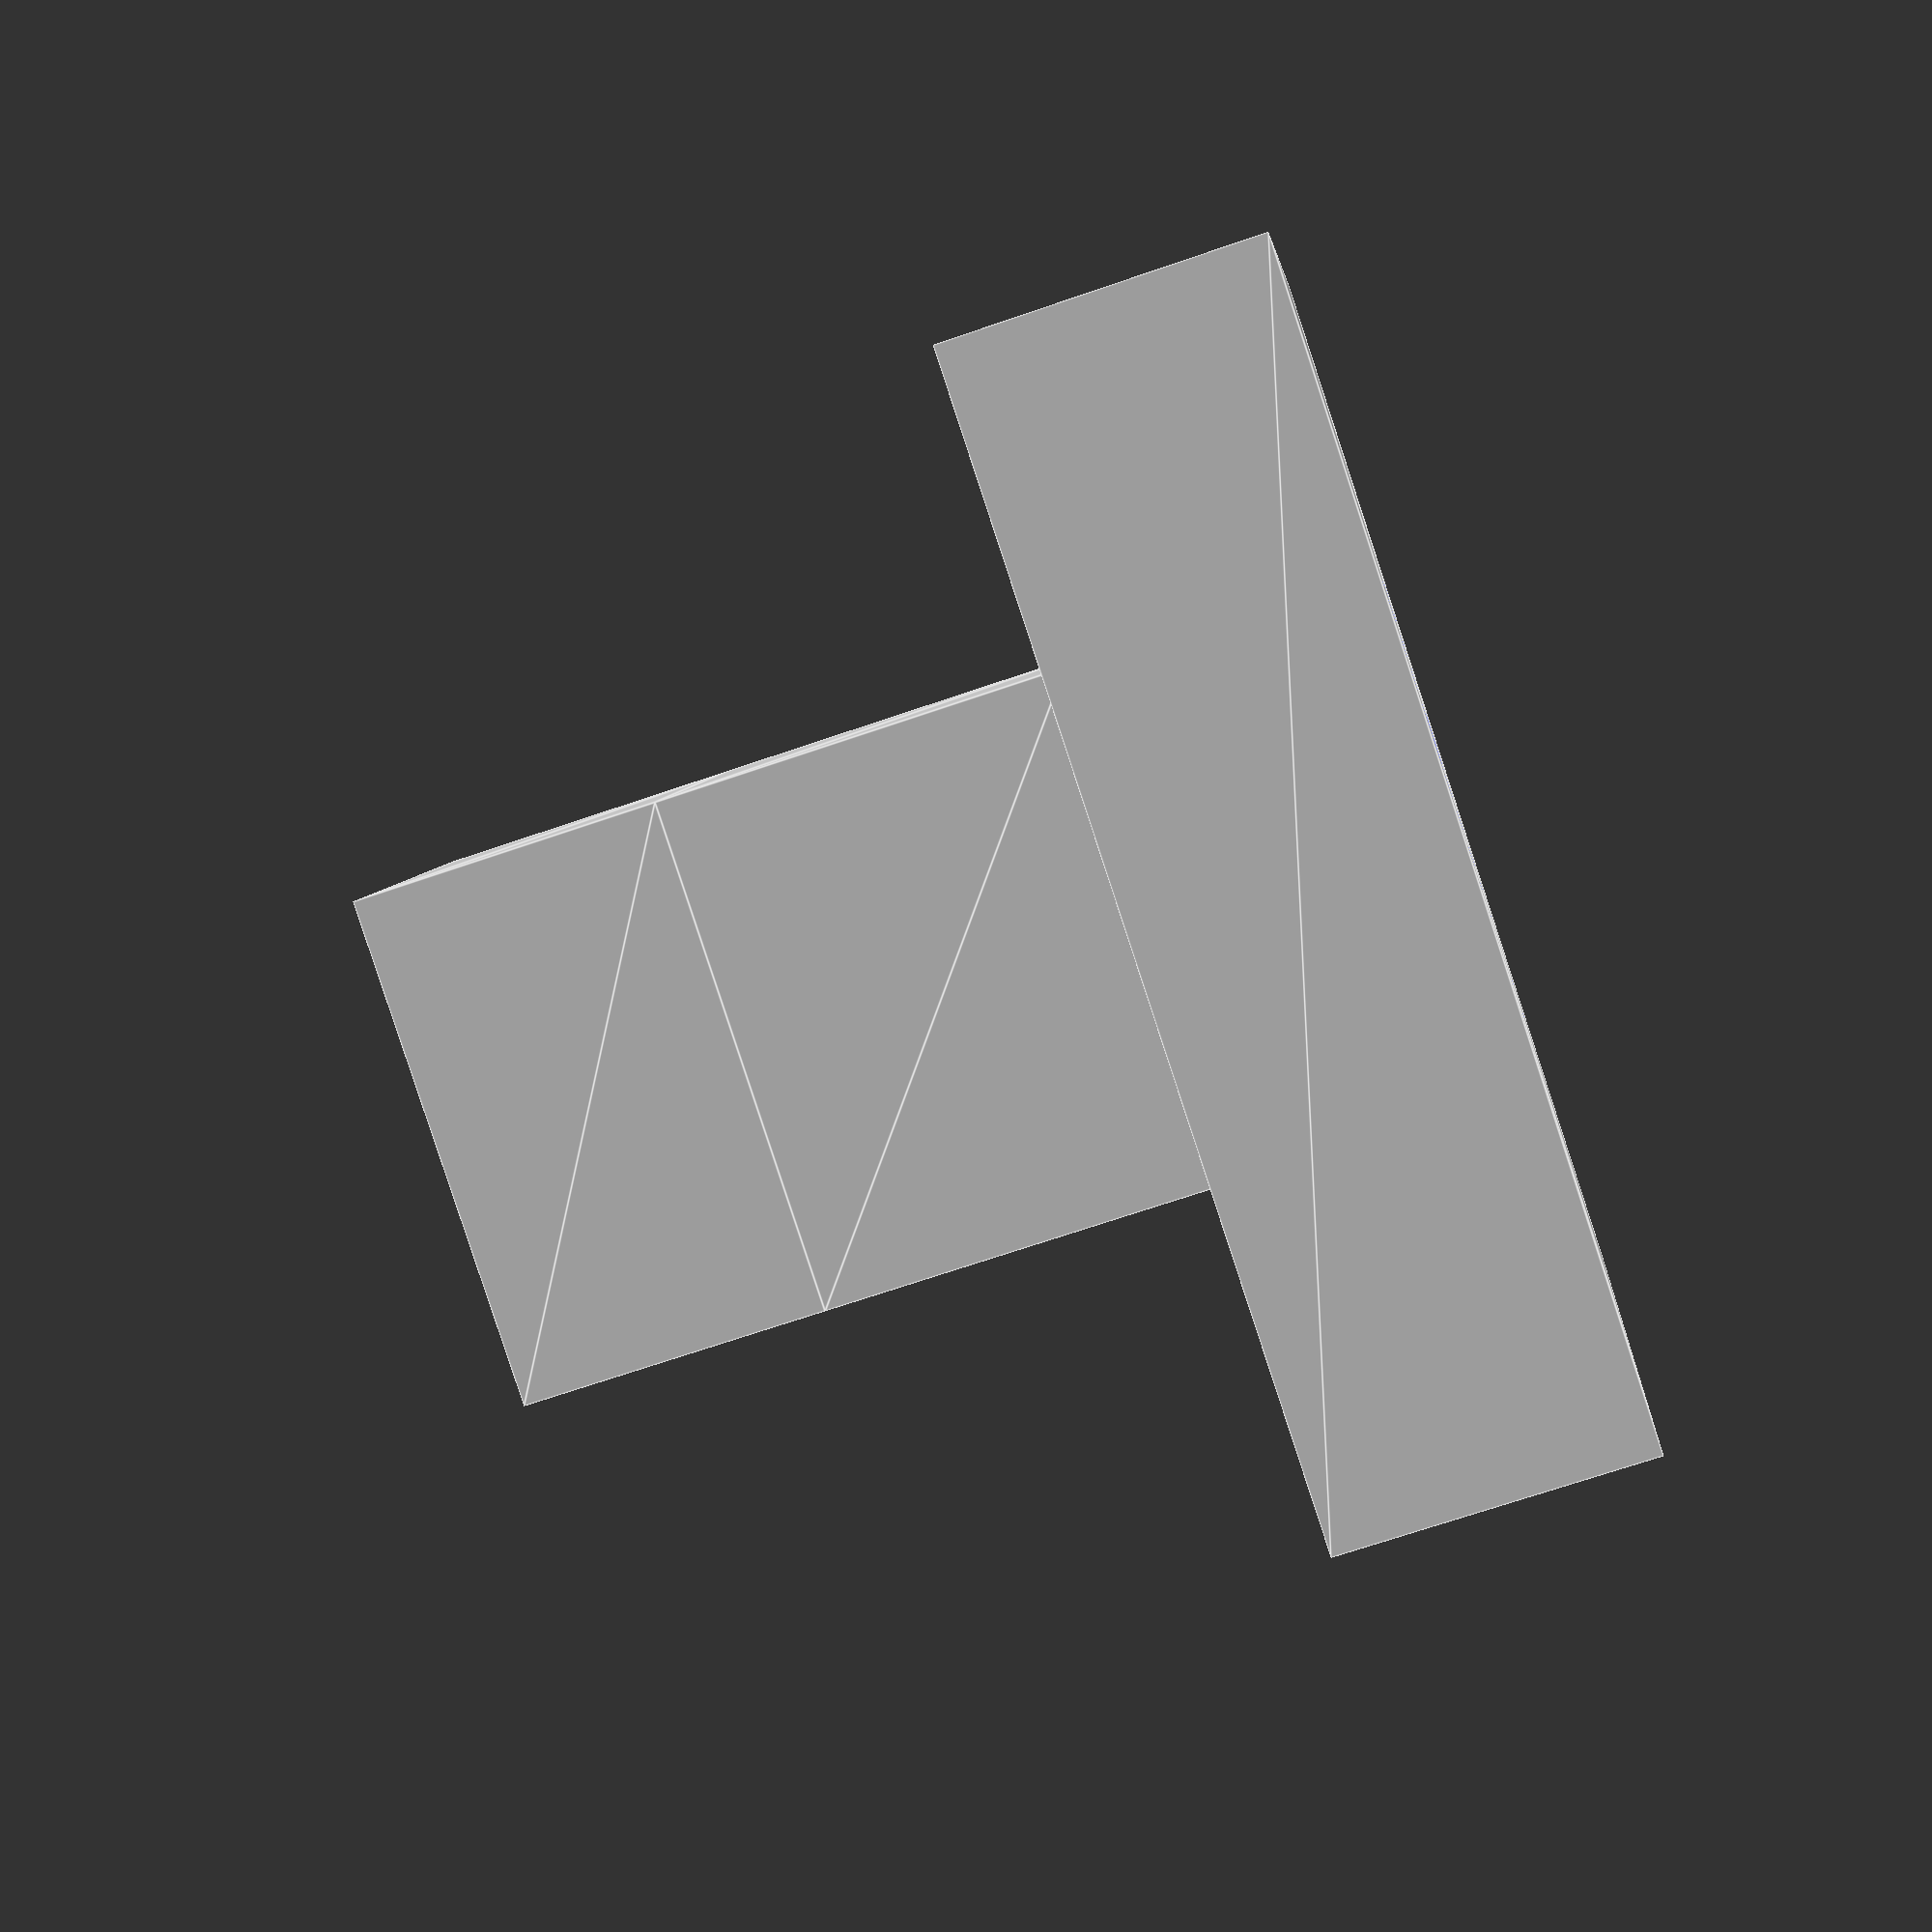
<openscad>
$fn = 32;

Label = "A";
TextSize = 5;

module Clip(StemOuter, StemInter, ClipHeight) {
    union() {
        difference() {
            linear_extrude(ClipHeight)
                square(StemOuter, center=true);
            linear_extrude(ClipHeight)
                square(StemInter, center=true);
        }
        
        intersection() {
            union() {
                ClipDepth = 0.3;
                IndentHeight = 1;
                BallRadius = (IndentHeight ^ 2) / 8 + (ClipDepth / 2);
                BallLargeOffset = (StemInter / 2) + (BallRadius - ClipDepth);
                BallSmallOffset = (StemInter / 4);
                BallHeight = ClipHeight - ClipDepth;
                translate([BallLargeOffset, BallSmallOffset, BallHeight])
                    sphere(BallRadius);
                translate([BallLargeOffset, -BallSmallOffset, BallHeight])
                    sphere(BallRadius);
                translate([BallSmallOffset, BallLargeOffset, BallHeight])
                    sphere(BallRadius);
                translate([-BallSmallOffset, BallLargeOffset, BallHeight])
                    sphere(BallRadius);
                translate([-BallLargeOffset, BallSmallOffset, BallHeight])
                    sphere(BallRadius);
                translate([-BallLargeOffset, -BallSmallOffset, BallHeight])
                    sphere(BallRadius);
                translate([BallSmallOffset, -BallLargeOffset, BallHeight])
                    sphere(BallRadius);
                translate([-BallSmallOffset, -BallLargeOffset, BallHeight])
                    sphere(BallRadius);
            }
            
            linear_extrude(ClipHeight)
                square(StemInter, center=true);
        }
    }
}

module ButtonBase(ButtonWidth, ButtonThickness, StemLength) {
    union() {
        translate([0, 0, -ButtonThickness])
            linear_extrude(ButtonThickness)
                square(ButtonWidth, center=true);

        StemOuter = 5;
        StemInter = 4;
        ClipHeight = 3;
        linear_extrude(StemLength - ClipHeight)
            square(StemOuter, center=true);
        translate([0, 0, StemLength - ClipHeight])
            Clip(StemOuter, StemInter, ClipHeight);
    }
}

module Button(Label, TextSize) {
    ButtonWidth = 11;
    ButtonThickness = 3;
    StemLength = 7;

    difference() {
        ButtonBase(ButtonWidth, ButtonThickness, StemLength);

        translate([0, 0, -ButtonThickness])
            linear_extrude(ButtonThickness/4)
                mirror([0, 1, 0])
                    text(Label, size=TextSize, halign="center", valign="center");
    }
}

Button(Label, TextSize);
</openscad>
<views>
elev=250.5 azim=255.3 roll=71.1 proj=p view=edges
</views>
